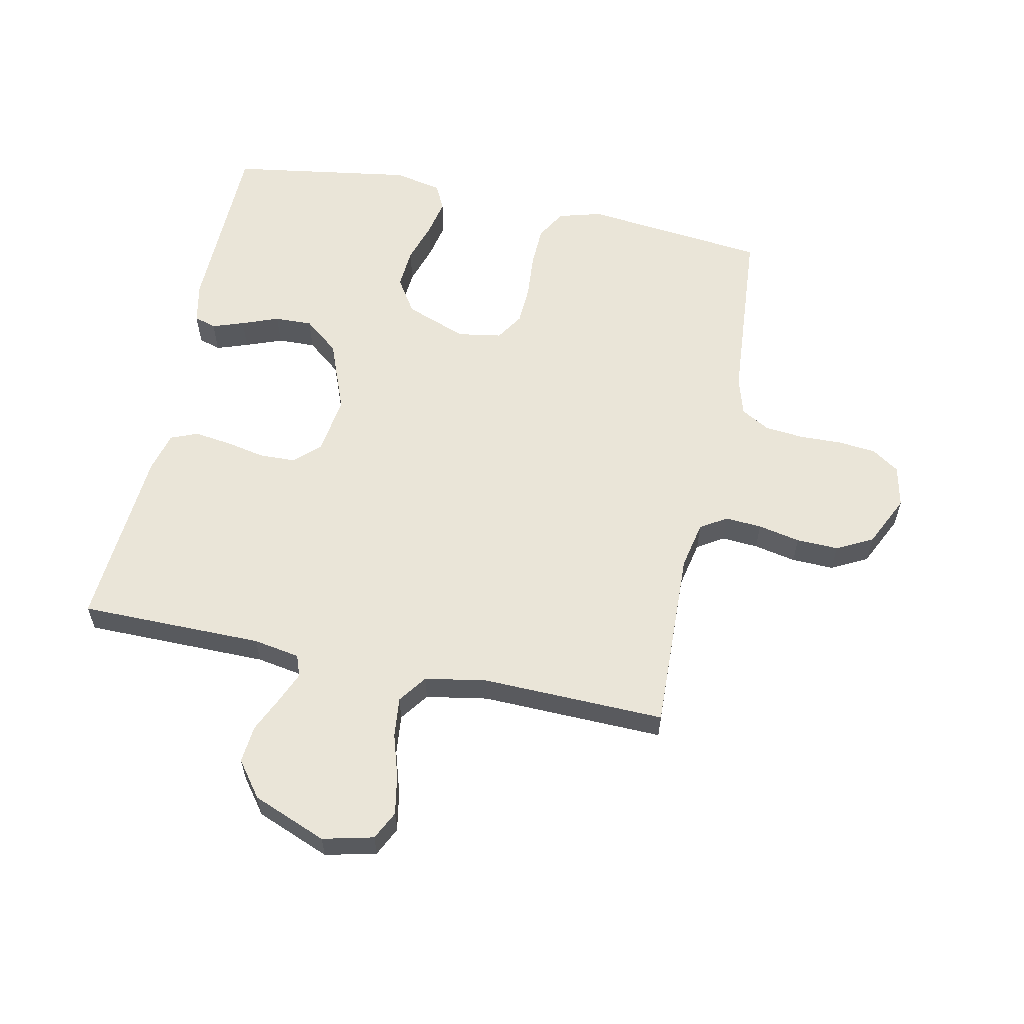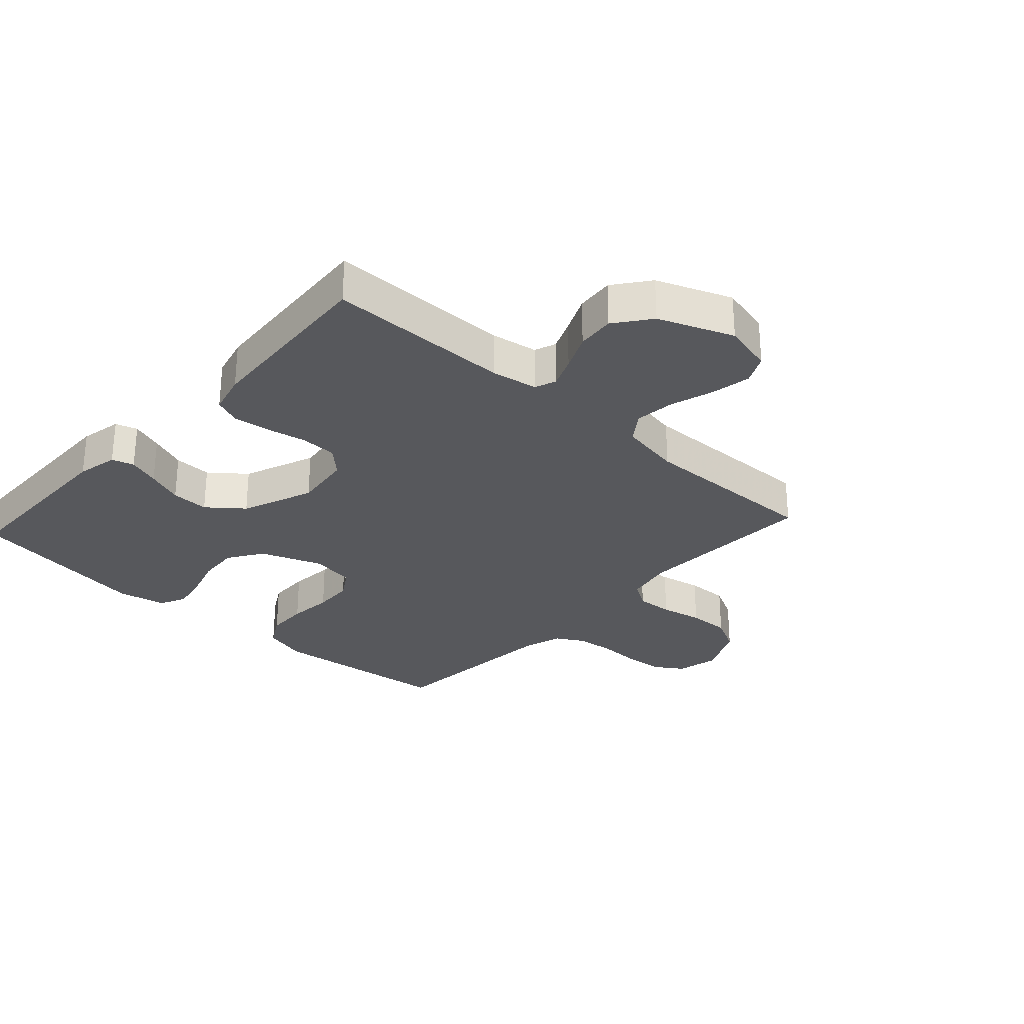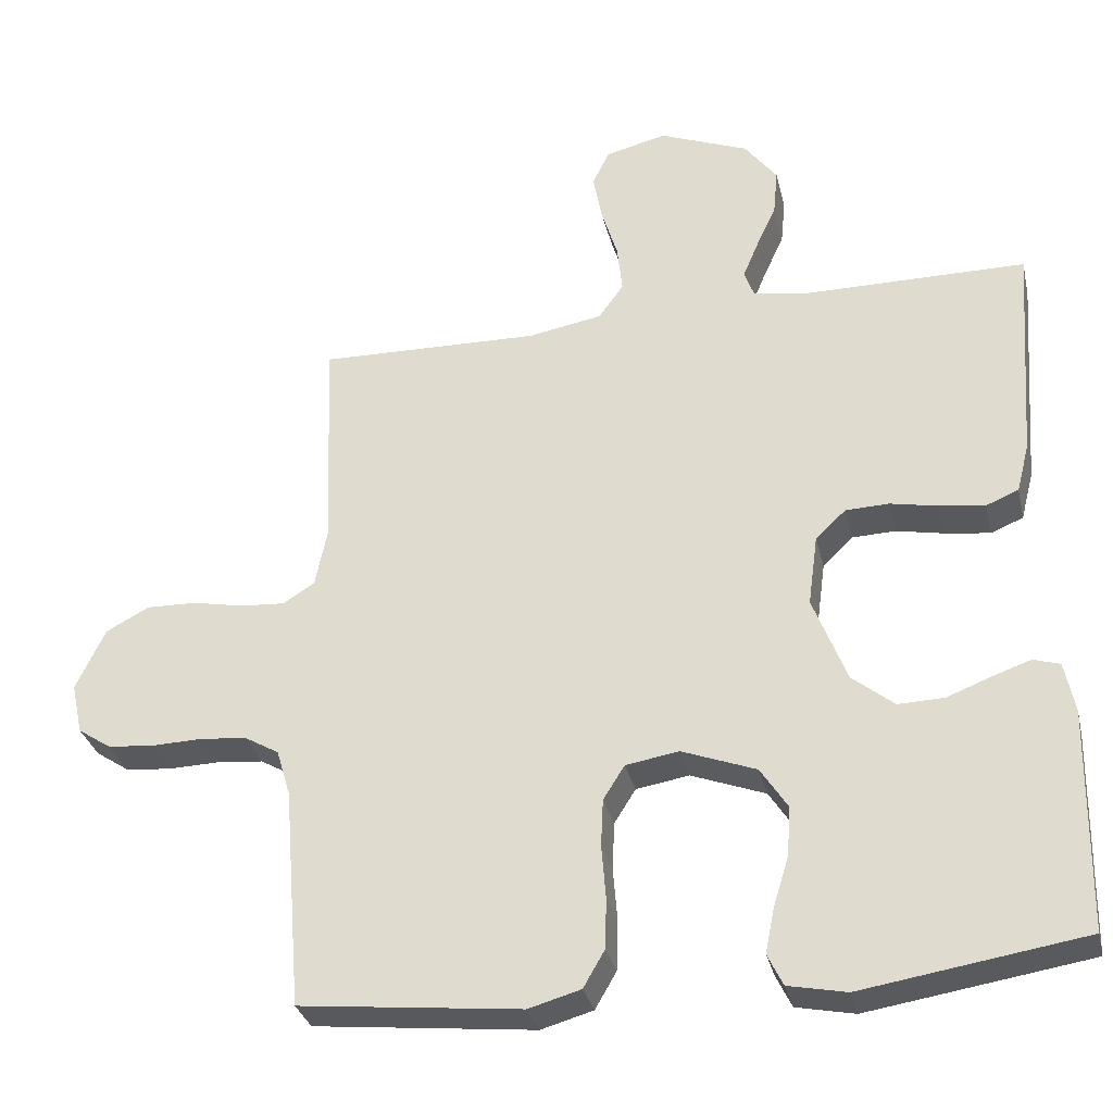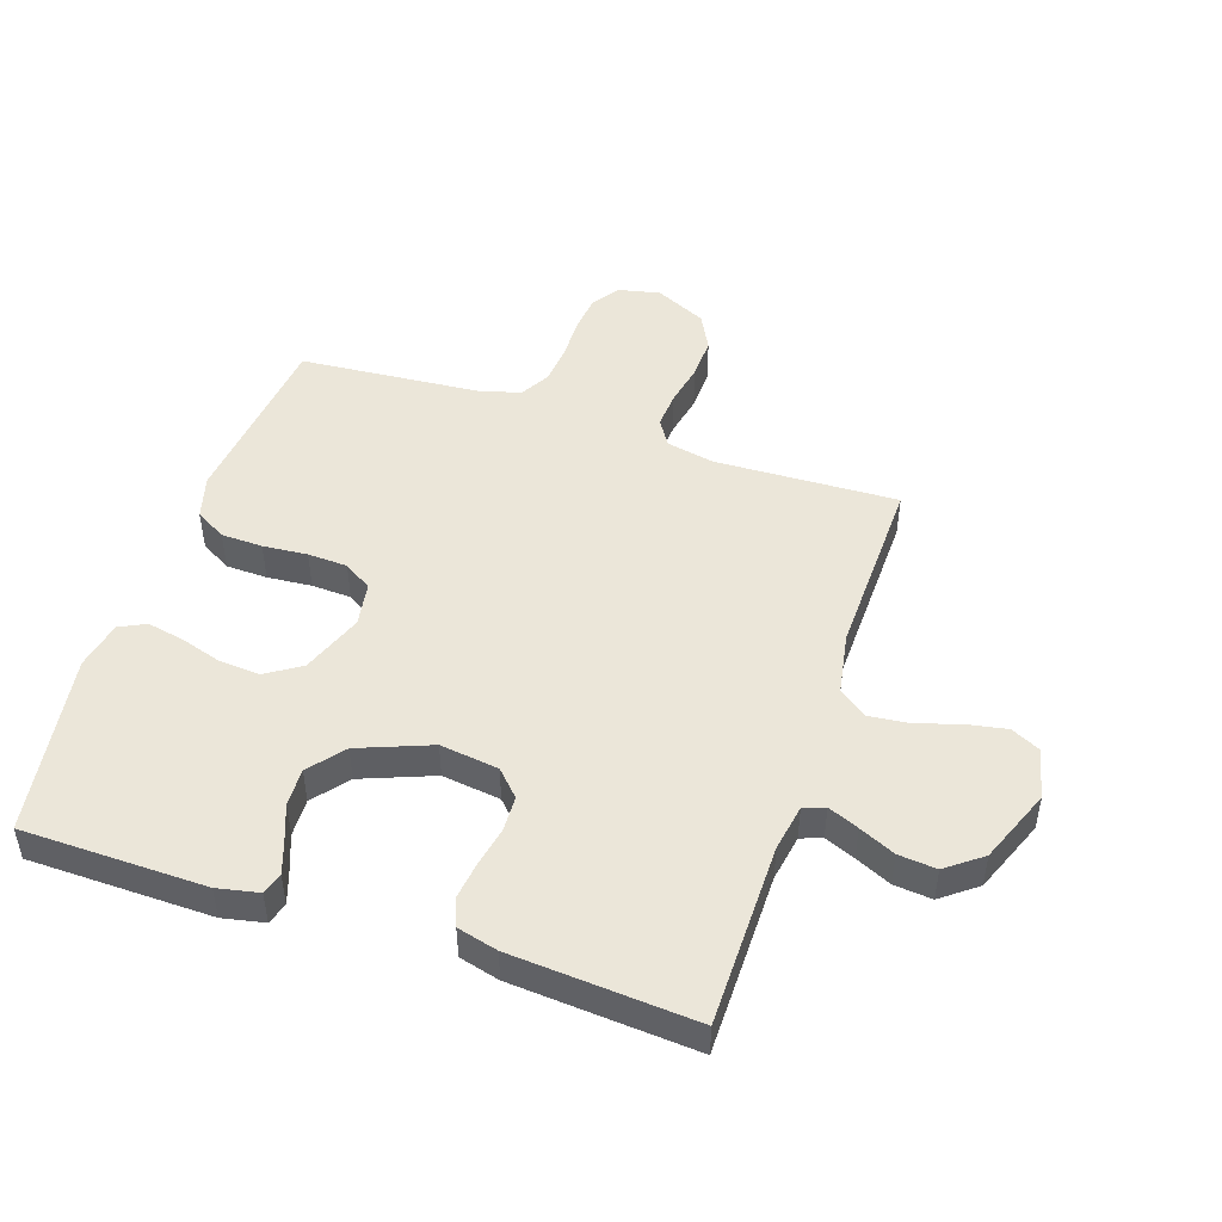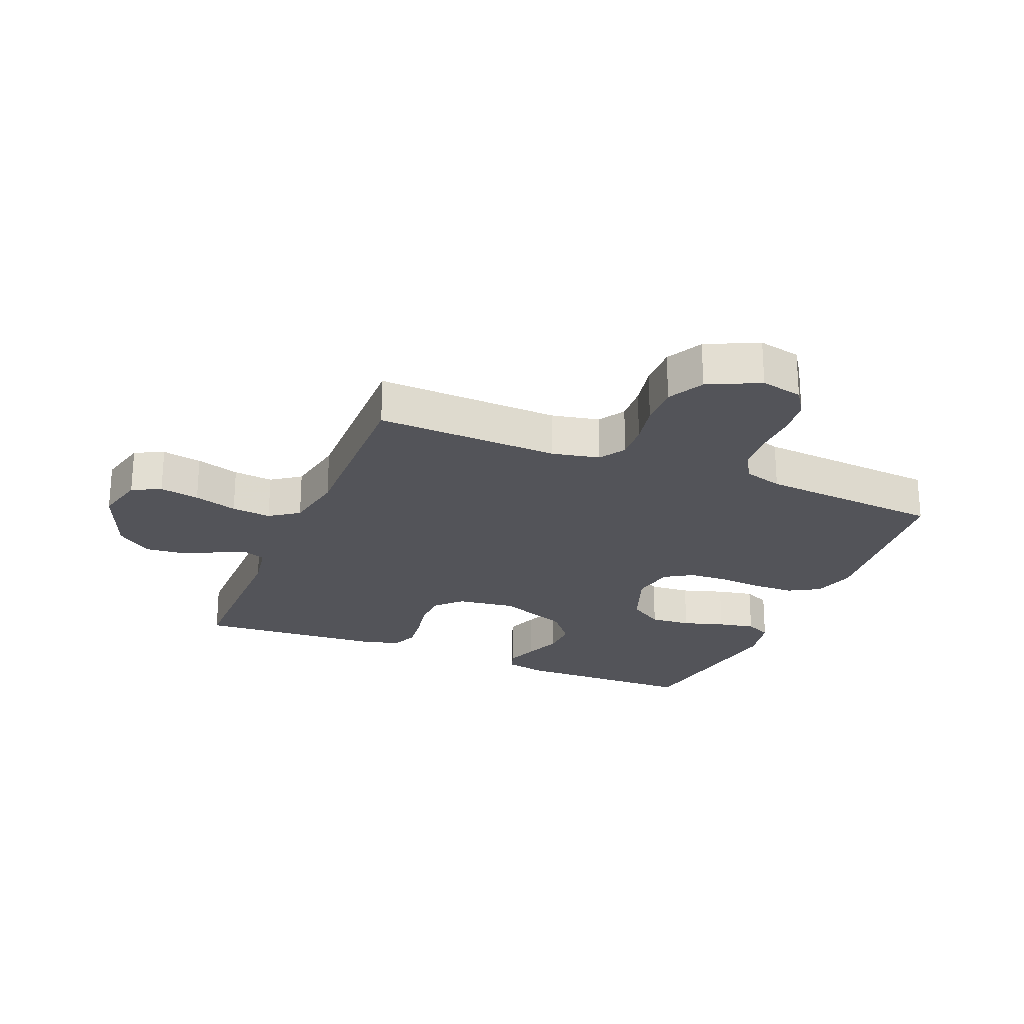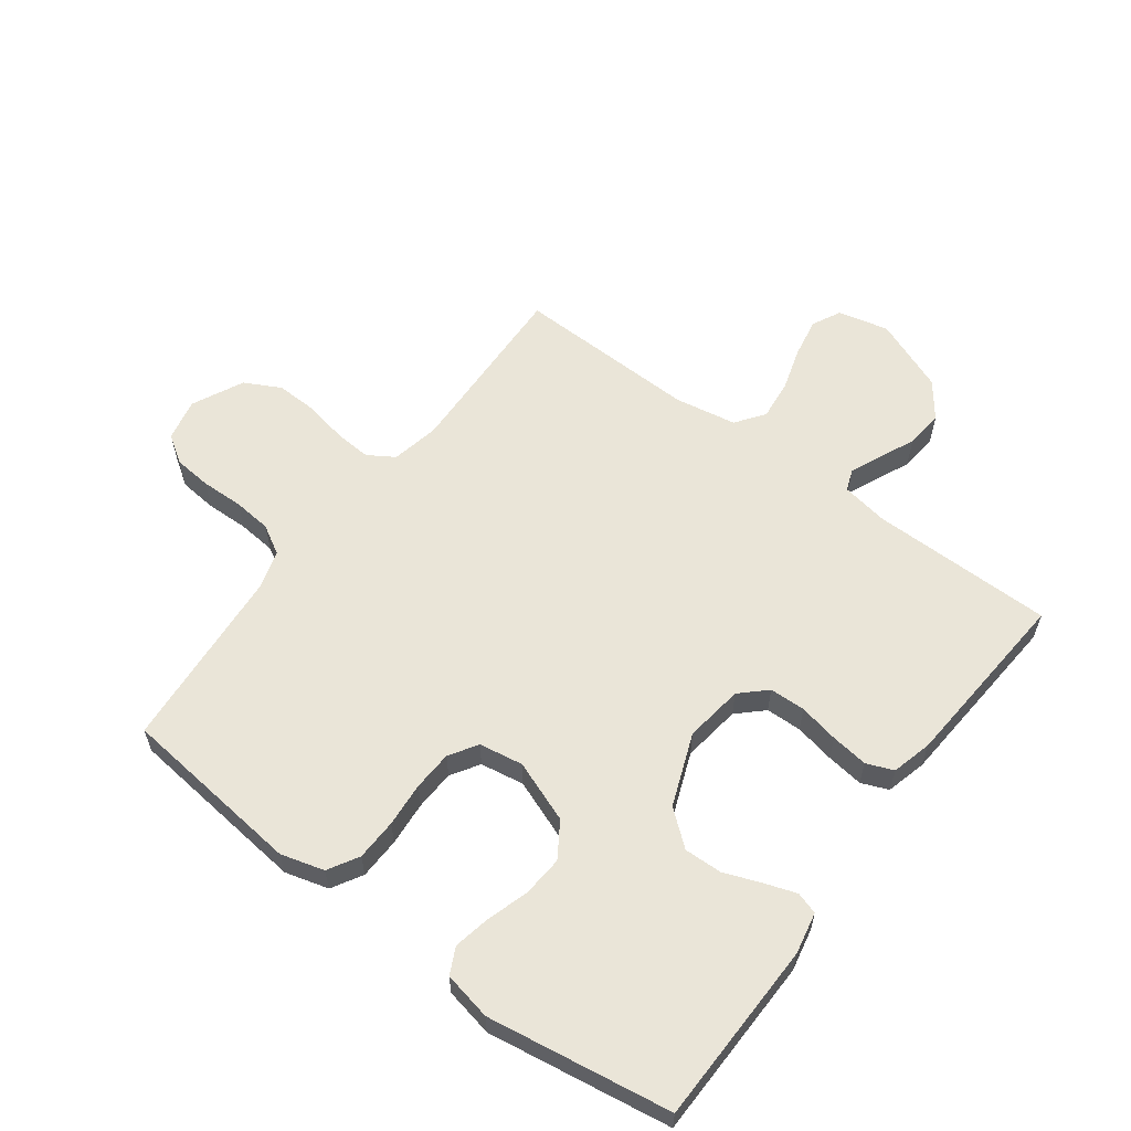
<metadata>
{"format":"obj","ext":"obj","renderer":"f3d","projection":"perspective","resolution":1024,"background":"white","views":[{"elev":59.1,"azim":11.9,"up":"+Y"},{"elev":-28.7,"azim":-42.5,"up":"+Y"},{"elev":-31.6,"azim":-167.0,"up":"+Z"},{"elev":48.0,"azim":-71.5,"up":"+Y"},{"elev":-23.7,"azim":67.6,"up":"+Y"},{"elev":59.5,"azim":-143.2,"up":"+Y"}]}
</metadata>
<code>
v -0.5 0.07 0.5
v -0.2 0.07 0.501
v -0.124 0.07 0.514
v -0.111 0.07 0.549
v -0.132 0.07 0.599
v -0.159 0.07 0.658
v -0.165 0.07 0.72
v -0.121 0.07 0.778
v 0 0.07 0.826
v 0.083 0.07 0.806
v 0.106 0.07 0.759
v 0.094 0.07 0.694
v 0.072 0.07 0.623
v 0.065 0.07 0.558
v 0.099 0.07 0.511
v 0.2 0.07 0.493
v 0.5 0.07 0.5
v 0.489 0.07 0.2
v 0.505 0.07 0.122
v 0.548 0.07 0.095
v 0.608 0.07 0.099
v 0.677 0.07 0.113
v 0.746 0.07 0.115
v 0.805 0.07 0.084
v 0.845 0.07 0
v 0.83 0.07 -0.069
v 0.785 0.07 -0.099
v 0.723 0.07 -0.105
v 0.653 0.07 -0.103
v 0.59 0.07 -0.109
v 0.543 0.07 -0.136
v 0.524 0.07 -0.2
v 0.5 0.07 -0.5
v 0.2 0.07 -0.532
v 0.129 0.07 -0.512
v 0.1 0.07 -0.462
v 0.098 0.07 -0.394
v 0.104 0.07 -0.321
v 0.101 0.07 -0.256
v 0.072 0.07 -0.21
v 0 0.07 -0.198
v -0.101 0.07 -0.236
v -0.138 0.07 -0.293
v -0.133 0.07 -0.36
v -0.112 0.07 -0.428
v -0.1 0.07 -0.488
v -0.121 0.07 -0.531
v -0.2 0.07 -0.547
v -0.5 0.07 -0.5
v -0.505 0.07 -0.2
v -0.491 0.07 -0.132
v -0.455 0.07 -0.121
v -0.403 0.07 -0.139
v -0.343 0.07 -0.162
v -0.281 0.07 -0.164
v -0.224 0.07 -0.118
v -0.178 0.07 0
v -0.191 0.07 0.096
v -0.232 0.07 0.135
v -0.291 0.07 0.137
v -0.356 0.07 0.124
v -0.417 0.07 0.116
v -0.461 0.07 0.134
v -0.478 0.07 0.2
v -0.5 0 0.5
v -0.2 0 0.501
v -0.124 0 0.514
v -0.111 0 0.549
v -0.132 0 0.599
v -0.159 0 0.658
v -0.165 0 0.72
v -0.121 0 0.778
v 0 0 0.826
v 0.083 0 0.806
v 0.106 0 0.759
v 0.094 0 0.694
v 0.072 0 0.623
v 0.065 0 0.558
v 0.099 0 0.511
v 0.2 0 0.493
v 0.5 0 0.5
v 0.489 0 0.2
v 0.505 0 0.122
v 0.548 0 0.095
v 0.608 0 0.099
v 0.677 0 0.113
v 0.746 0 0.115
v 0.805 0 0.084
v 0.845 0 0
v 0.83 0 -0.069
v 0.785 0 -0.099
v 0.723 0 -0.105
v 0.653 0 -0.103
v 0.59 0 -0.109
v 0.543 0 -0.136
v 0.524 0 -0.2
v 0.5 0 -0.5
v 0.2 0 -0.532
v 0.129 0 -0.512
v 0.1 0 -0.462
v 0.098 0 -0.394
v 0.104 0 -0.321
v 0.101 0 -0.256
v 0.072 0 -0.21
v 0 0 -0.198
v -0.101 0 -0.236
v -0.138 0 -0.293
v -0.133 0 -0.36
v -0.112 0 -0.428
v -0.1 0 -0.488
v -0.121 0 -0.531
v -0.2 0 -0.547
v -0.5 0 -0.5
v -0.505 0 -0.2
v -0.491 0 -0.132
v -0.455 0 -0.121
v -0.403 0 -0.139
v -0.343 0 -0.162
v -0.281 0 -0.164
v -0.224 0 -0.118
v -0.178 0 0
v -0.191 0 0.096
v -0.232 0 0.135
v -0.291 0 0.137
v -0.356 0 0.124
v -0.417 0 0.116
v -0.461 0 0.134
v -0.478 0 0.2
f 64 1 2
f 63 64 2
f 62 63 2
f 61 62 2
f 60 61 2
f 59 60 2 3
f 58 59 3 4
f 57 58 4
f 52 53 54
f 51 52 54
f 50 51 54
f 49 50 54
f 48 49 54
f 47 48 54
f 46 47 54
f 45 46 54
f 44 45 54
f 43 44 54 55
f 42 43 55 56
f 36 37 38
f 35 36 38
f 34 35 38
f 33 34 38
f 32 33 38
f 31 32 38 39
f 30 31 39 40
f 27 28 29
f 26 27 29
f 25 26 29
f 24 25 29
f 23 24 29
f 22 23 29
f 21 22 29
f 20 21 29 30
f 30 40 41
f 20 30 41
f 19 20 41
f 16 17 18
f 42 56 57
f 41 42 57
f 19 41 57
f 18 19 57
f 16 18 57
f 15 16 57
f 11 12 13
f 10 11 13
f 9 10 13
f 8 9 13
f 7 8 13
f 6 7 13
f 5 6 13
f 14 15 57 4
f 4 5 13 14
f 66 65 128
f 66 128 127
f 66 127 126
f 66 126 125
f 66 125 124
f 67 66 124 123
f 68 67 123 122
f 68 122 121
f 118 117 116
f 118 116 115
f 118 115 114
f 118 114 113
f 118 113 112
f 118 112 111
f 118 111 110
f 118 110 109
f 118 109 108
f 119 118 108 107
f 120 119 107 106
f 102 101 100
f 102 100 99
f 102 99 98
f 102 98 97
f 102 97 96
f 103 102 96 95
f 104 103 95 94
f 93 92 91
f 93 91 90
f 93 90 89
f 93 89 88
f 93 88 87
f 93 87 86
f 93 86 85
f 94 93 85 84
f 105 104 94
f 105 94 84
f 105 84 83
f 82 81 80
f 121 120 106
f 121 106 105
f 121 105 83
f 121 83 82
f 121 82 80
f 121 80 79
f 77 76 75
f 77 75 74
f 77 74 73
f 77 73 72
f 77 72 71
f 77 71 70
f 77 70 69
f 68 121 79 78
f 78 77 69 68
f 1 65 66 2
f 2 66 67 3
f 3 67 68 4
f 4 68 69 5
f 5 69 70 6
f 6 70 71 7
f 7 71 72 8
f 8 72 73 9
f 9 73 74 10
f 10 74 75 11
f 11 75 76 12
f 12 76 77 13
f 13 77 78 14
f 14 78 79 15
f 15 79 80 16
f 16 80 81 17
f 17 81 82 18
f 18 82 83 19
f 19 83 84 20
f 20 84 85 21
f 21 85 86 22
f 22 86 87 23
f 23 87 88 24
f 24 88 89 25
f 25 89 90 26
f 26 90 91 27
f 27 91 92 28
f 28 92 93 29
f 29 93 94 30
f 30 94 95 31
f 31 95 96 32
f 32 96 97 33
f 33 97 98 34
f 34 98 99 35
f 35 99 100 36
f 36 100 101 37
f 37 101 102 38
f 38 102 103 39
f 39 103 104 40
f 40 104 105 41
f 41 105 106 42
f 42 106 107 43
f 43 107 108 44
f 44 108 109 45
f 45 109 110 46
f 46 110 111 47
f 47 111 112 48
f 48 112 113 49
f 49 113 114 50
f 50 114 115 51
f 51 115 116 52
f 52 116 117 53
f 53 117 118 54
f 54 118 119 55
f 55 119 120 56
f 56 120 121 57
f 57 121 122 58
f 58 122 123 59
f 59 123 124 60
f 60 124 125 61
f 61 125 126 62
f 62 126 127 63
f 63 127 128 64
f 64 128 65 1

</code>
